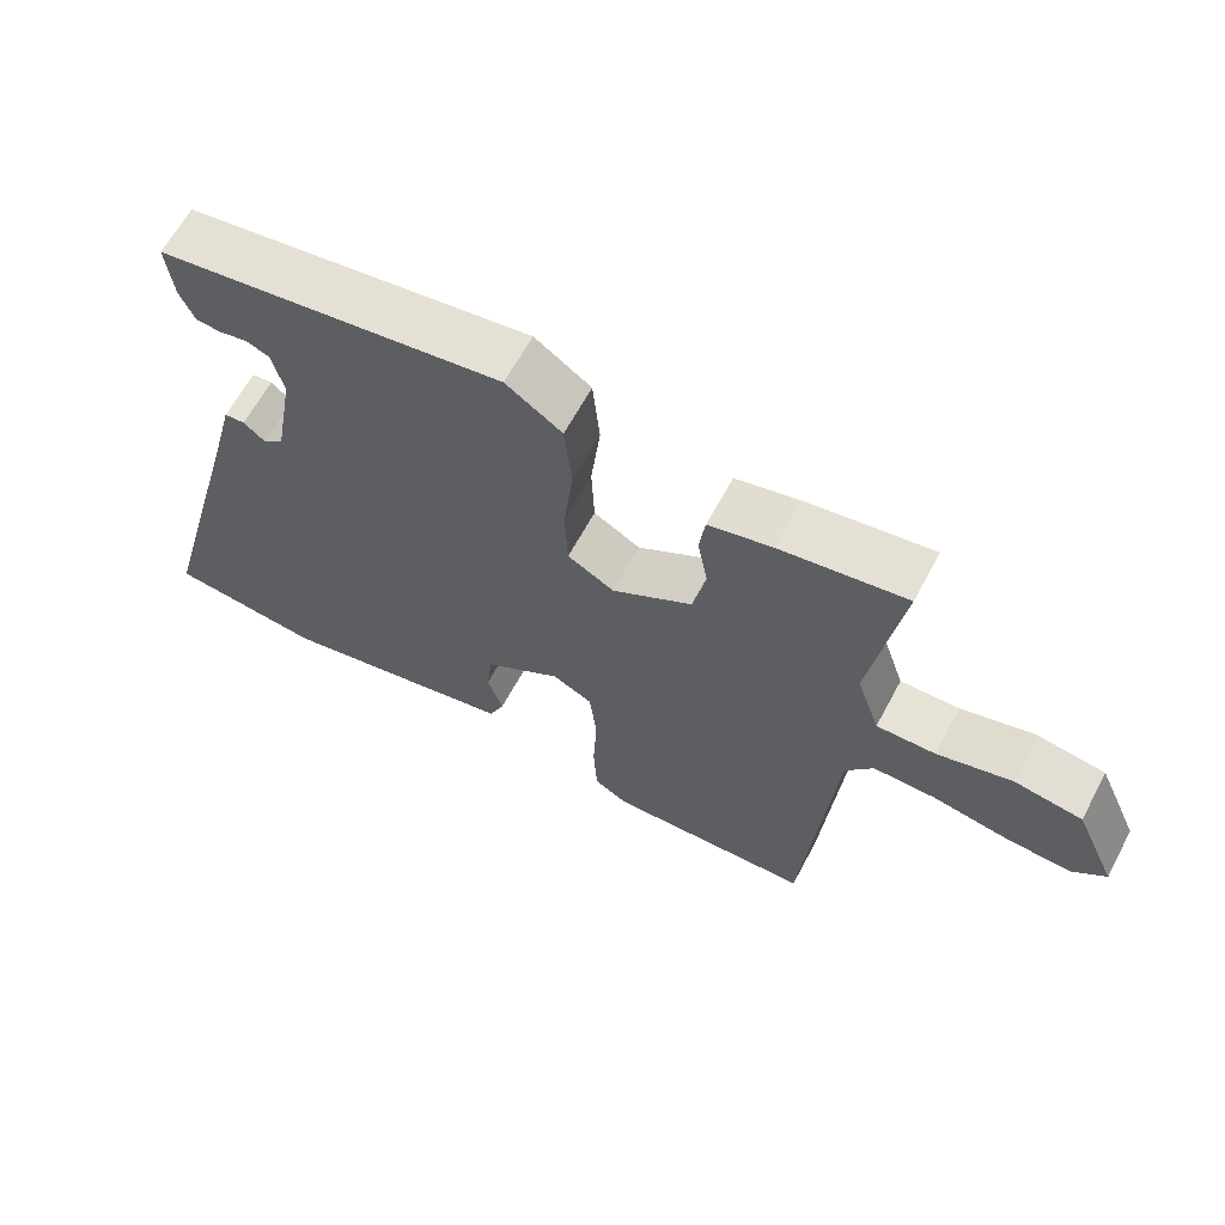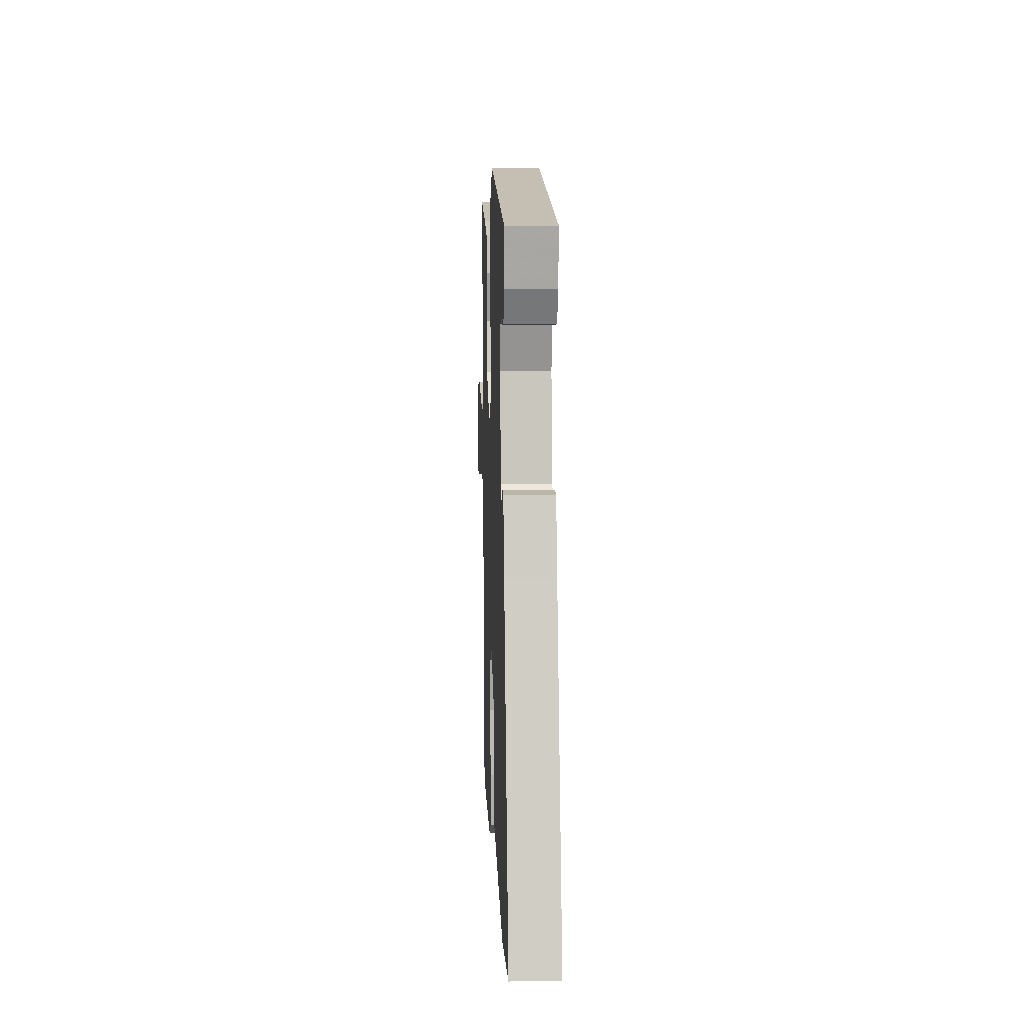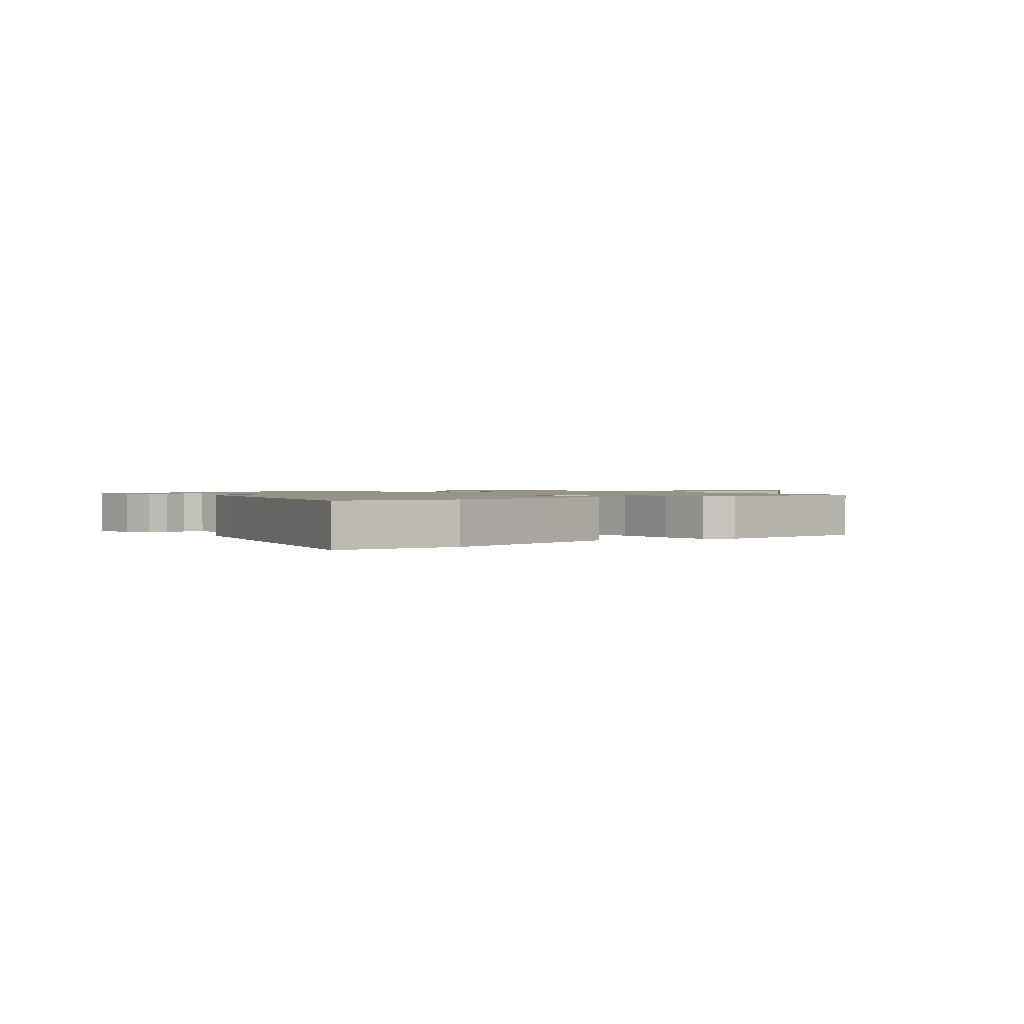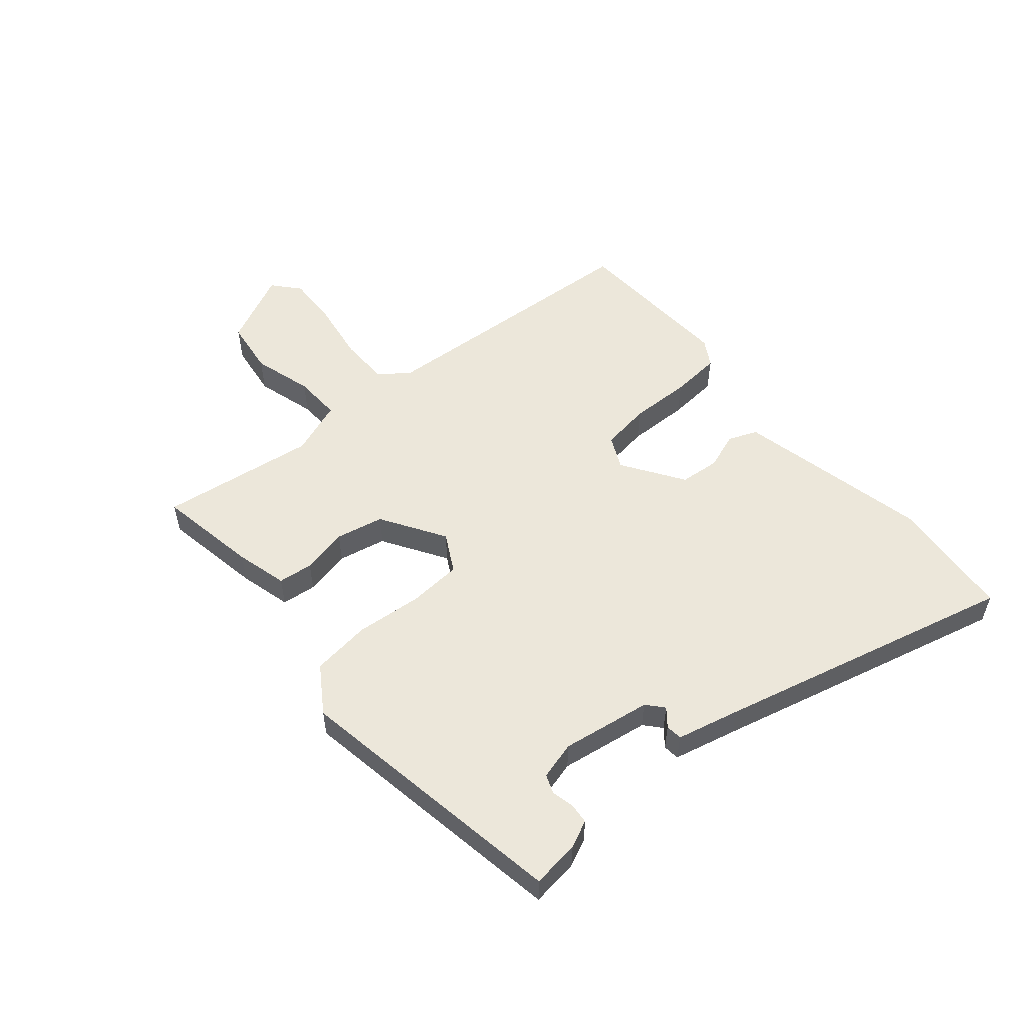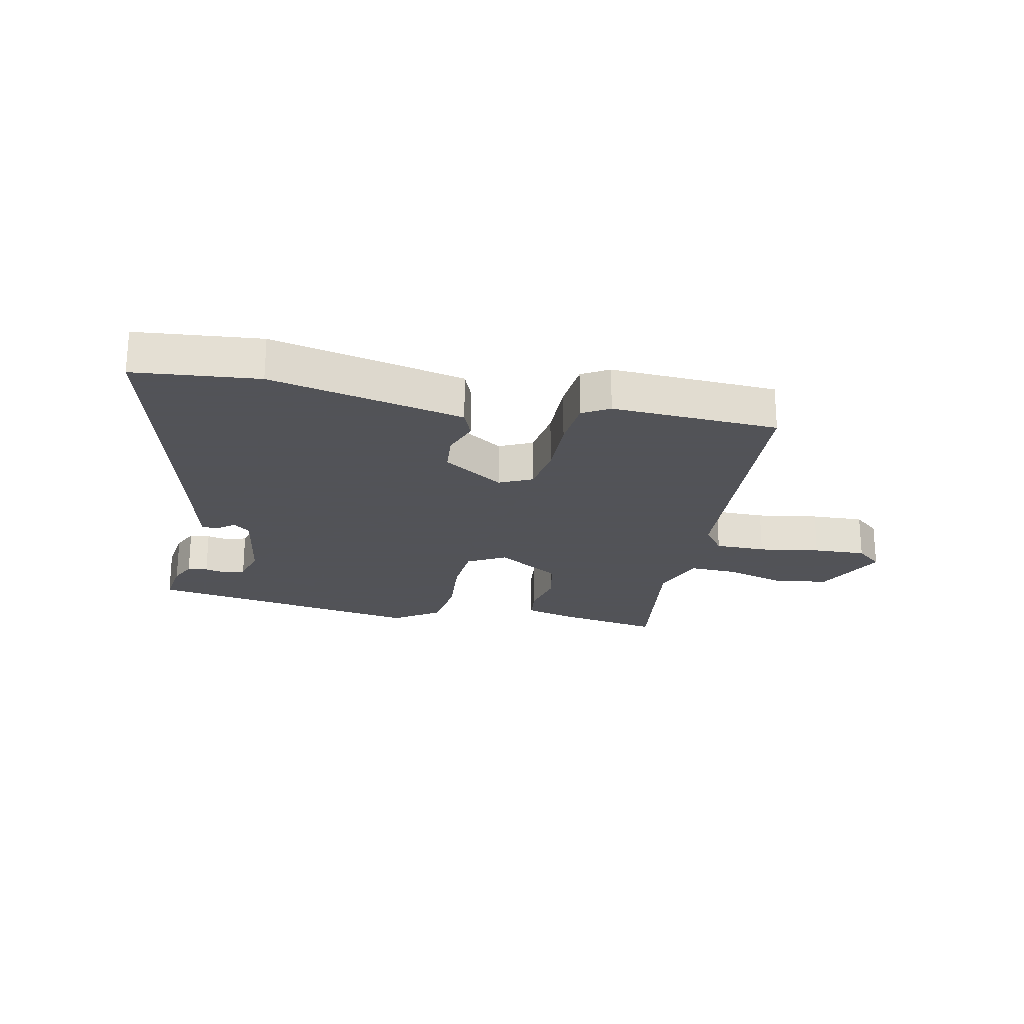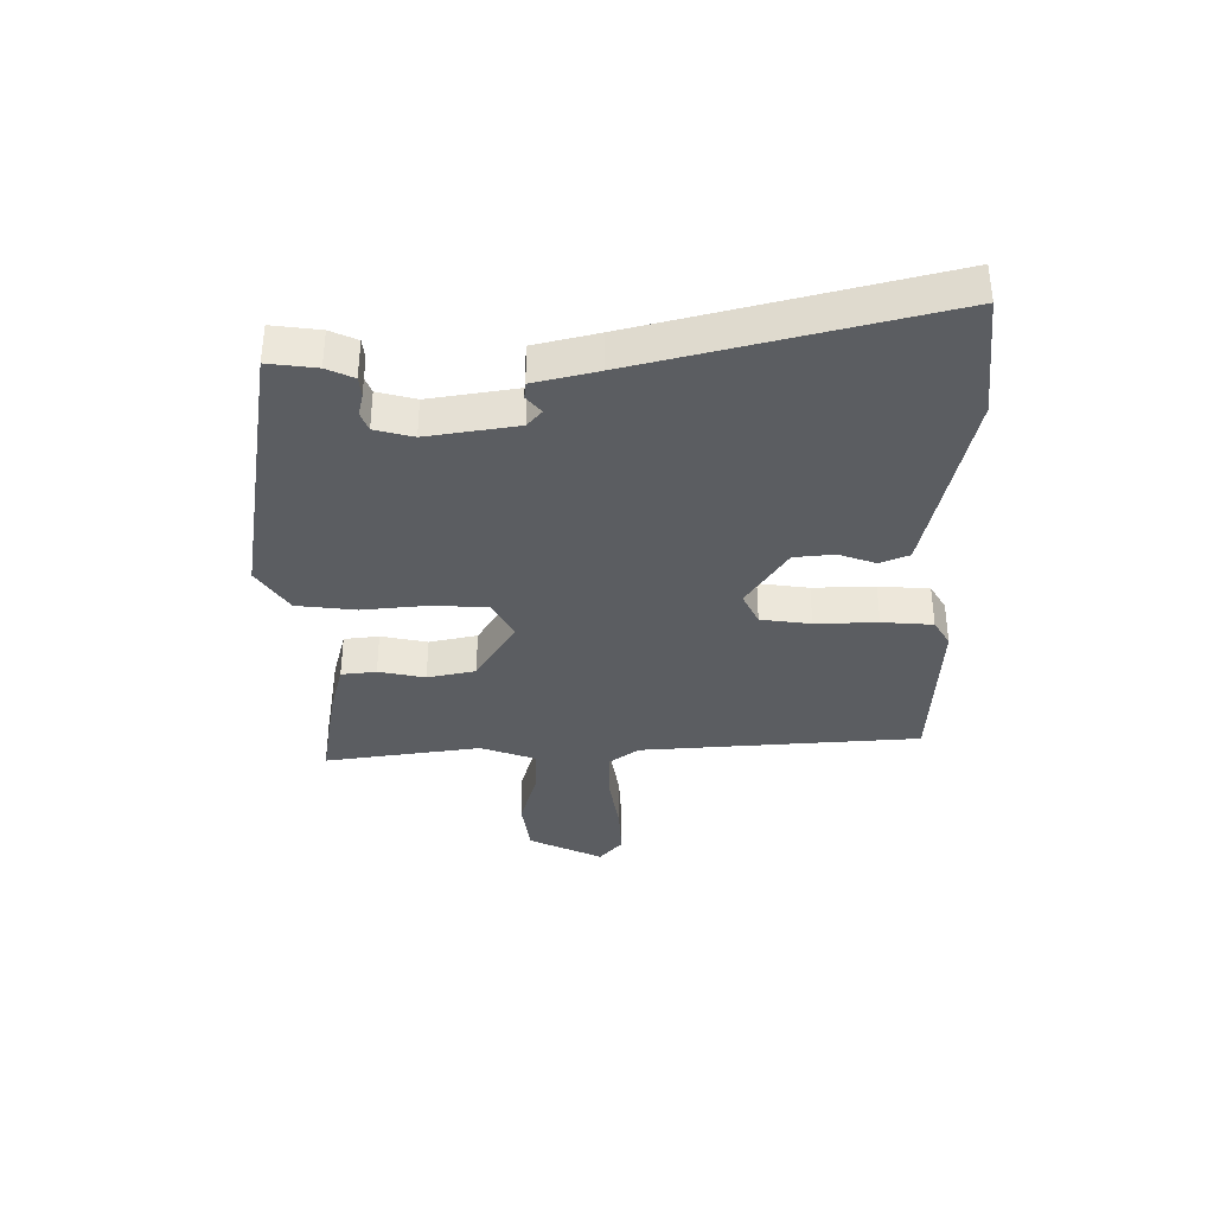
<metadata>
{"format":"obj","ext":"obj","renderer":"f3d","projection":"perspective","resolution":1024,"background":"white","views":[{"elev":63.7,"azim":-151.9,"up":"+Z"},{"elev":9.6,"azim":87.6,"up":"+Z"},{"elev":1.3,"azim":141.2,"up":"+Y"},{"elev":53.9,"azim":48.4,"up":"+Y"},{"elev":-22.5,"azim":166.8,"up":"+Y"},{"elev":-36.1,"azim":89.3,"up":"+Y"}]}
</metadata>
<code>
v 0.627 0.07 -0.485
v 0.417 0.07 -0.51
v 0.218 0.07 -0.471
v 0.087 0.07 -0.445
v 0.066 0.07 -0.396
v 0.087 0.07 -0.333
v 0.079 0.07 -0.265
v -0.026 0.07 -0.199
v -0.081 0.07 -0.227
v -0.091 0.07 -0.312
v -0.086 0.07 -0.417
v -0.091 0.07 -0.503
v -0.136 0.07 -0.531
v -0.419 0.07 -0.523
v -0.461 0.07 -0.05
v -0.499 0.07 0
v -0.585 0.07 -0.001
v -0.689 0.07 -0.02
v -0.778 0.07 -0.026
v -0.824 0.07 0.012
v -0.767 0.07 0.138
v -0.673 0.07 0.153
v -0.571 0.07 0.126
v -0.49 0.07 0.125
v -0.458 0.07 0.219
v -0.501 0.07 0.483
v -0.328 0.07 0.457
v -0.24 0.07 0.436
v -0.232 0.07 0.377
v -0.247 0.07 0.298
v -0.228 0.07 0.217
v -0.118 0.07 0.152
v -0.054 0.07 0.189
v -0.05 0.07 0.28
v -0.063 0.07 0.393
v -0.053 0.07 0.494
v 0.024 0.07 0.548
v 0.499 0.07 0.481
v 0.49 0.07 0.399
v 0.47 0.07 0.353
v 0.436 0.07 0.349
v 0.397 0.07 0.357
v 0.365 0.07 0.344
v 0.349 0.07 0.279
v 0.376 0.07 0.127
v 0.405 0.07 0.103
v 0.434 0.07 0.128
v 0.462 0.07 0.126
v 0.49 0.07 0.019
v 0.627 0 -0.485
v 0.417 0 -0.51
v 0.218 0 -0.471
v 0.087 0 -0.445
v 0.066 0 -0.396
v 0.087 0 -0.333
v 0.079 0 -0.265
v -0.026 0 -0.199
v -0.081 0 -0.227
v -0.091 0 -0.312
v -0.086 0 -0.417
v -0.091 0 -0.503
v -0.136 0 -0.531
v -0.419 0 -0.523
v -0.461 0 -0.05
v -0.499 0 0
v -0.585 0 -0.001
v -0.689 0 -0.02
v -0.778 0 -0.026
v -0.824 0 0.012
v -0.767 0 0.138
v -0.673 0 0.153
v -0.571 0 0.126
v -0.49 0 0.125
v -0.458 0 0.219
v -0.501 0 0.483
v -0.328 0 0.457
v -0.24 0 0.436
v -0.232 0 0.377
v -0.247 0 0.298
v -0.228 0 0.217
v -0.118 0 0.152
v -0.054 0 0.189
v -0.05 0 0.28
v -0.063 0 0.393
v -0.053 0 0.494
v 0.024 0 0.548
v 0.499 0 0.481
v 0.49 0 0.399
v 0.47 0 0.353
v 0.436 0 0.349
v 0.397 0 0.357
v 0.365 0 0.344
v 0.349 0 0.279
v 0.376 0 0.127
v 0.405 0 0.103
v 0.434 0 0.128
v 0.462 0 0.126
v 0.49 0 0.019
f 46 47 48 49
f 4 5 6
f 3 4 6
f 2 3 6
f 1 2 6
f 49 1 6
f 46 49 6
f 45 46 6
f 44 45 6 7
f 43 44 7 8
f 40 41 42
f 39 40 42
f 38 39 42
f 37 38 42
f 36 37 42
f 36 42 43
f 35 36 43
f 34 35 43
f 33 34 43 8
f 28 29 30
f 27 28 30
f 26 27 30
f 25 26 30
f 24 25 30 31
f 21 22 23
f 20 21 23
f 19 20 23
f 18 19 23
f 17 18 23
f 16 17 23 24
f 24 31 32
f 16 24 32
f 15 16 32
f 14 15 32
f 13 14 32
f 12 13 32
f 11 12 32
f 10 11 32
f 33 8 9
f 9 10 32 33
f 98 97 96 95
f 55 54 53
f 55 53 52
f 55 52 51
f 55 51 50
f 55 50 98
f 55 98 95
f 55 95 94
f 56 55 94 93
f 57 56 93 92
f 91 90 89
f 91 89 88
f 91 88 87
f 91 87 86
f 91 86 85
f 92 91 85
f 92 85 84
f 92 84 83
f 57 92 83 82
f 79 78 77
f 79 77 76
f 79 76 75
f 79 75 74
f 80 79 74 73
f 72 71 70
f 72 70 69
f 72 69 68
f 72 68 67
f 72 67 66
f 73 72 66 65
f 81 80 73
f 81 73 65
f 81 65 64
f 81 64 63
f 81 63 62
f 81 62 61
f 81 61 60
f 81 60 59
f 58 57 82
f 82 81 59 58
f 1 50 51 2
f 2 51 52 3
f 3 52 53 4
f 4 53 54 5
f 5 54 55 6
f 6 55 56 7
f 7 56 57 8
f 8 57 58 9
f 9 58 59 10
f 10 59 60 11
f 11 60 61 12
f 12 61 62 13
f 13 62 63 14
f 14 63 64 15
f 15 64 65 16
f 16 65 66 17
f 17 66 67 18
f 18 67 68 19
f 19 68 69 20
f 20 69 70 21
f 21 70 71 22
f 22 71 72 23
f 23 72 73 24
f 24 73 74 25
f 25 74 75 26
f 26 75 76 27
f 27 76 77 28
f 28 77 78 29
f 29 78 79 30
f 30 79 80 31
f 31 80 81 32
f 32 81 82 33
f 33 82 83 34
f 34 83 84 35
f 35 84 85 36
f 36 85 86 37
f 37 86 87 38
f 38 87 88 39
f 39 88 89 40
f 40 89 90 41
f 41 90 91 42
f 42 91 92 43
f 43 92 93 44
f 44 93 94 45
f 45 94 95 46
f 46 95 96 47
f 47 96 97 48
f 48 97 98 49
f 49 98 50 1

</code>
